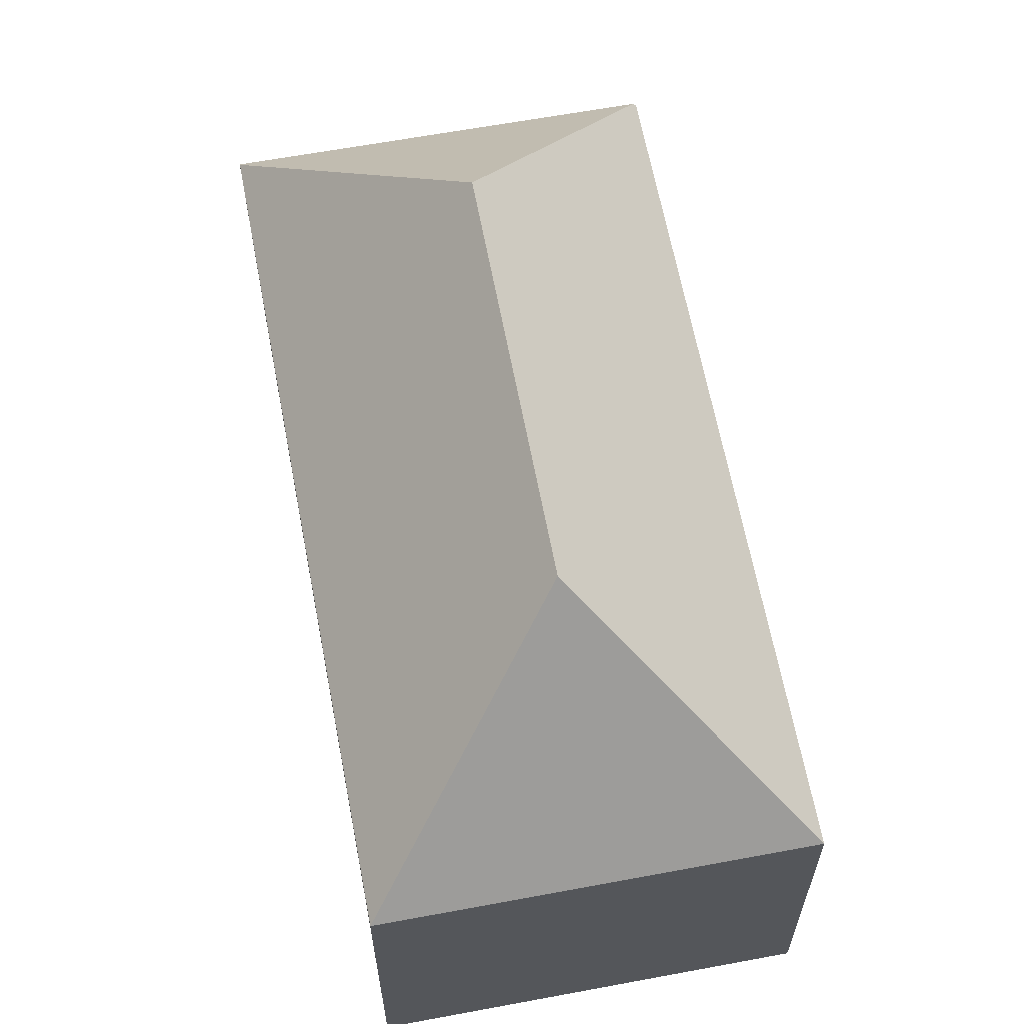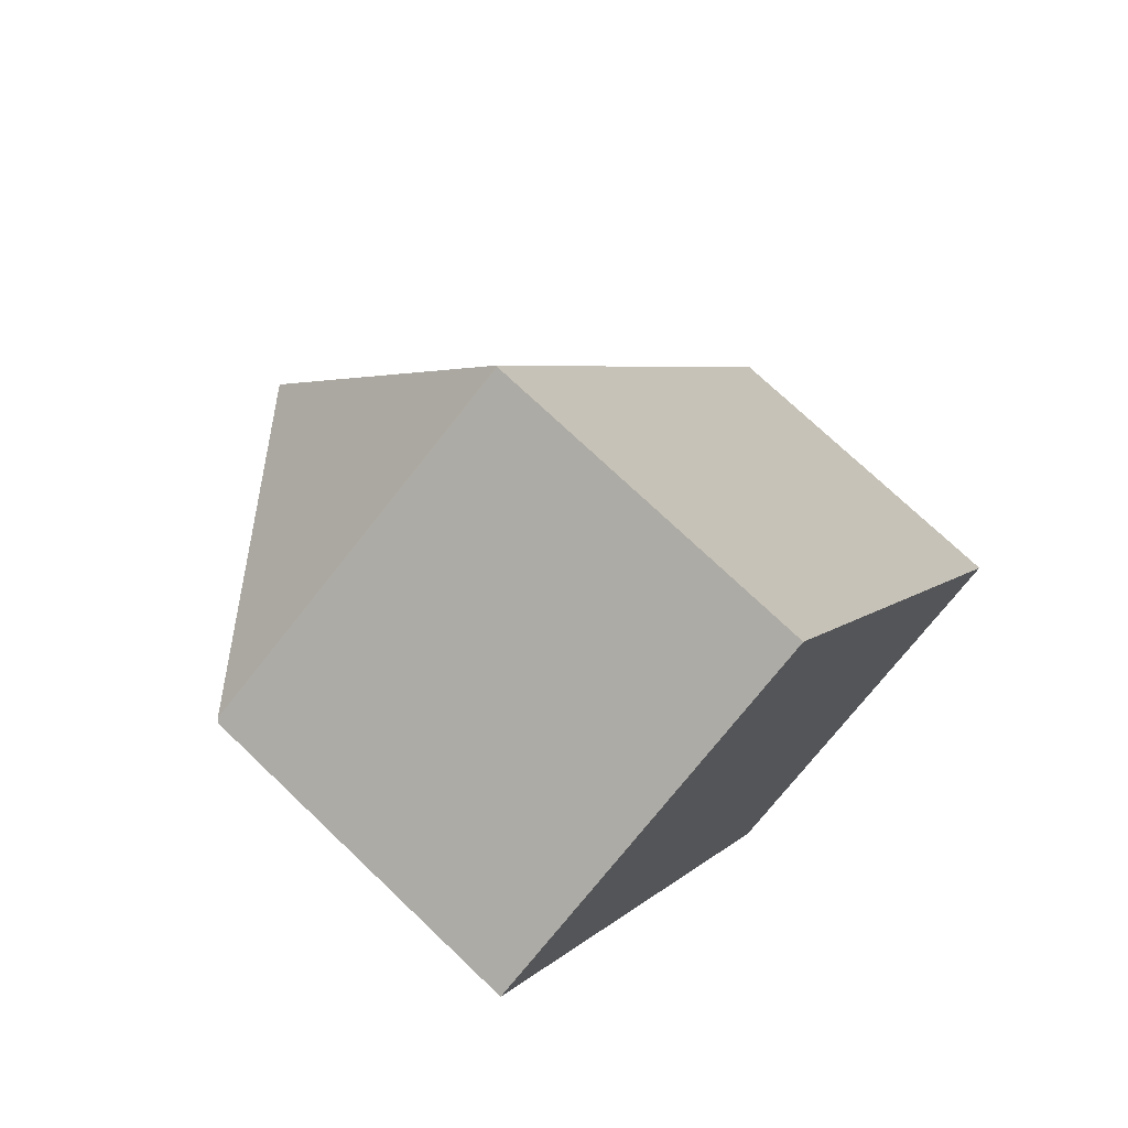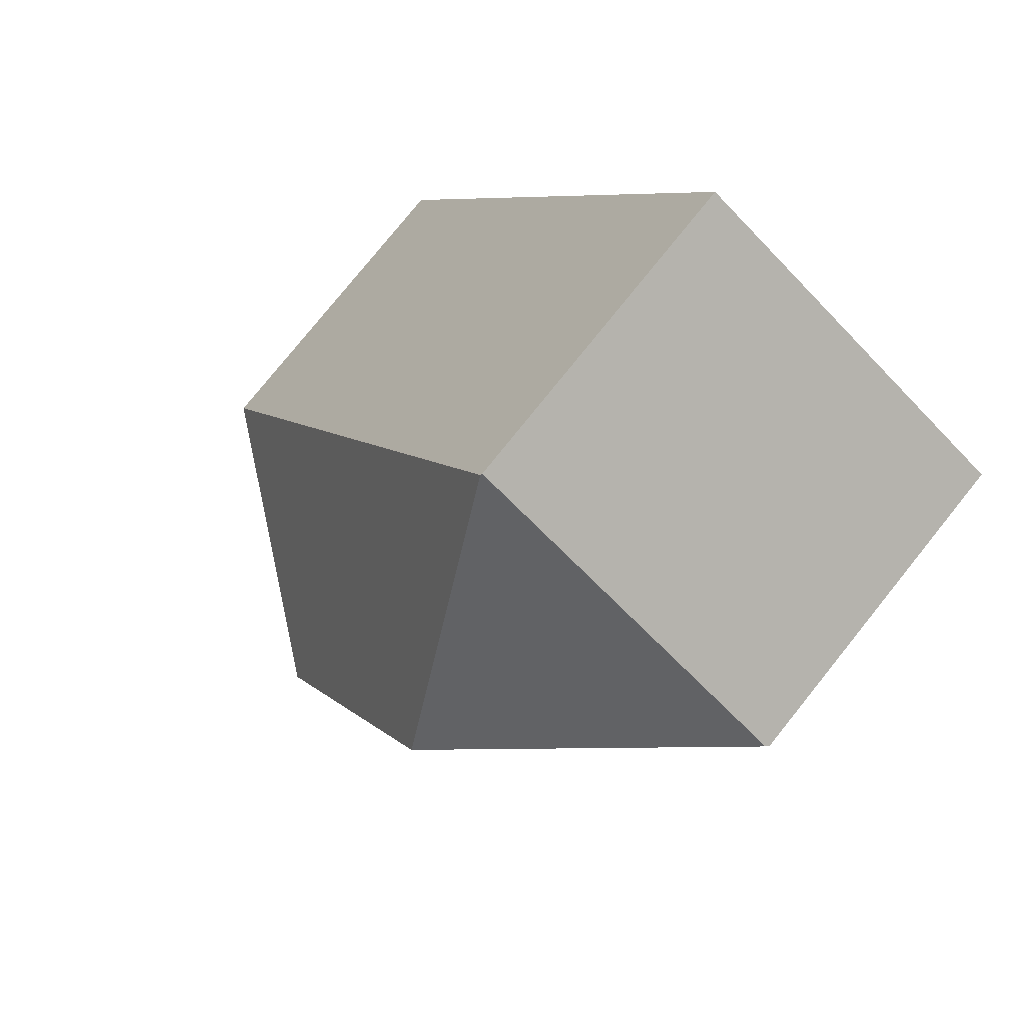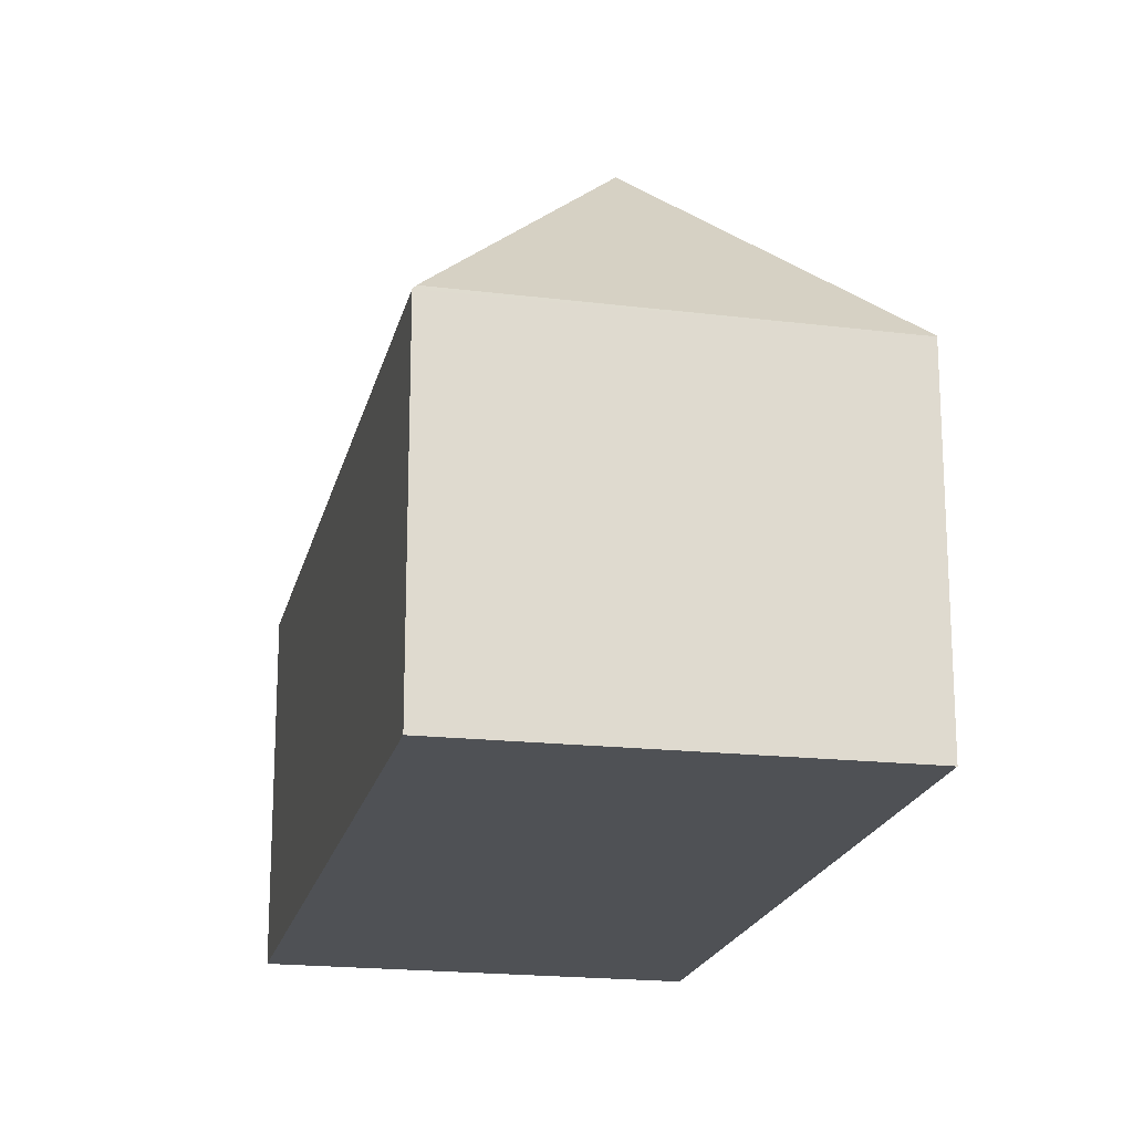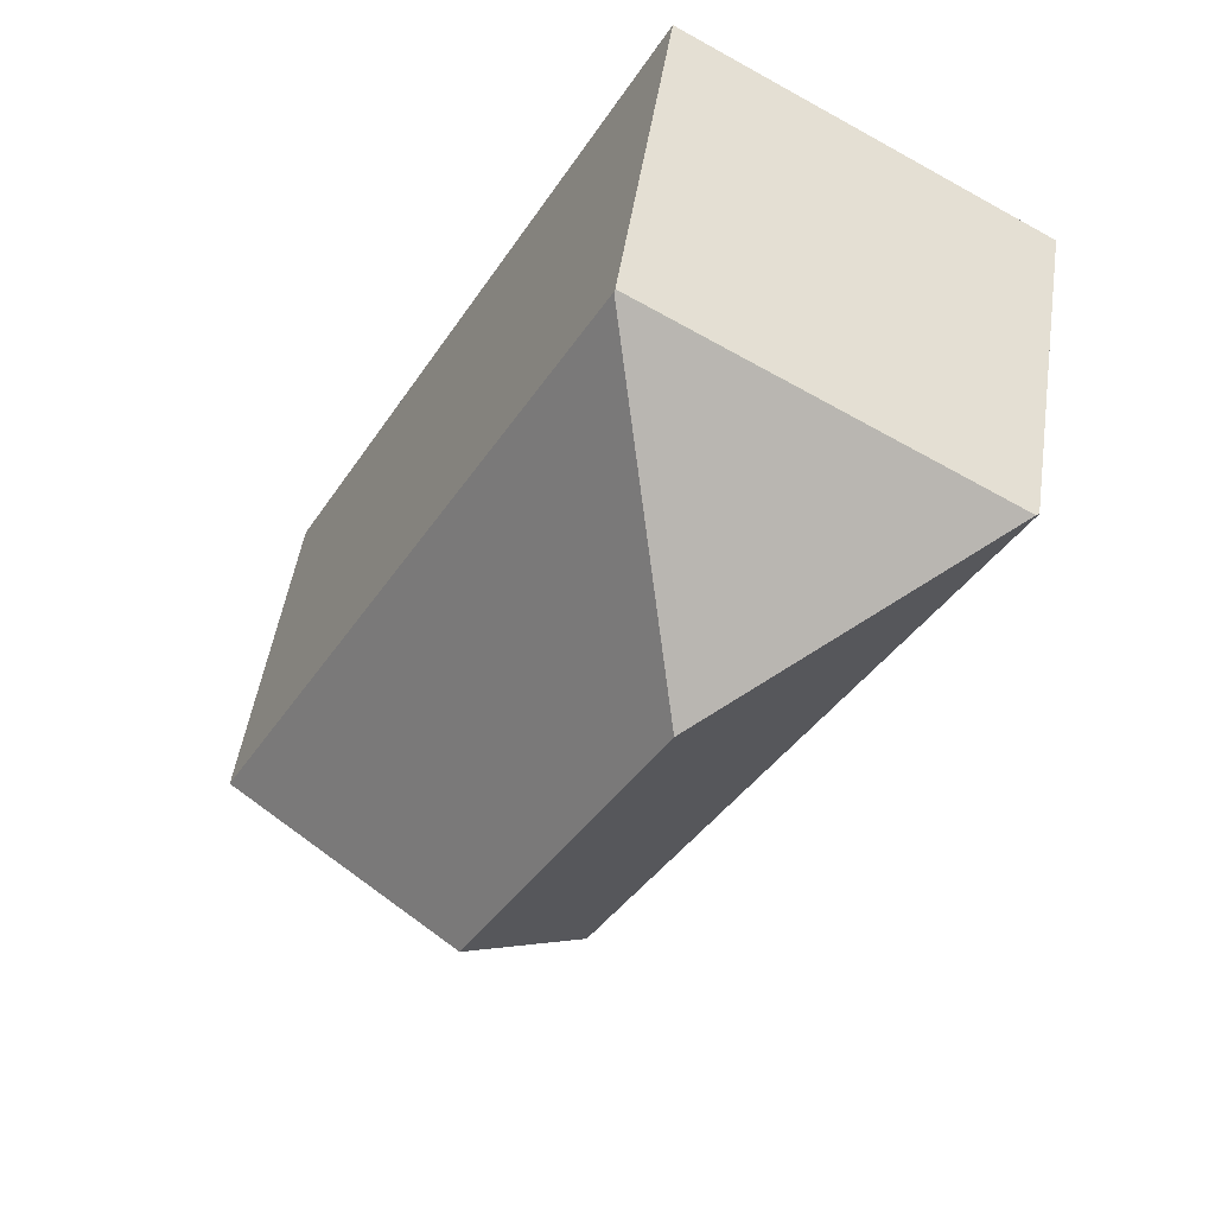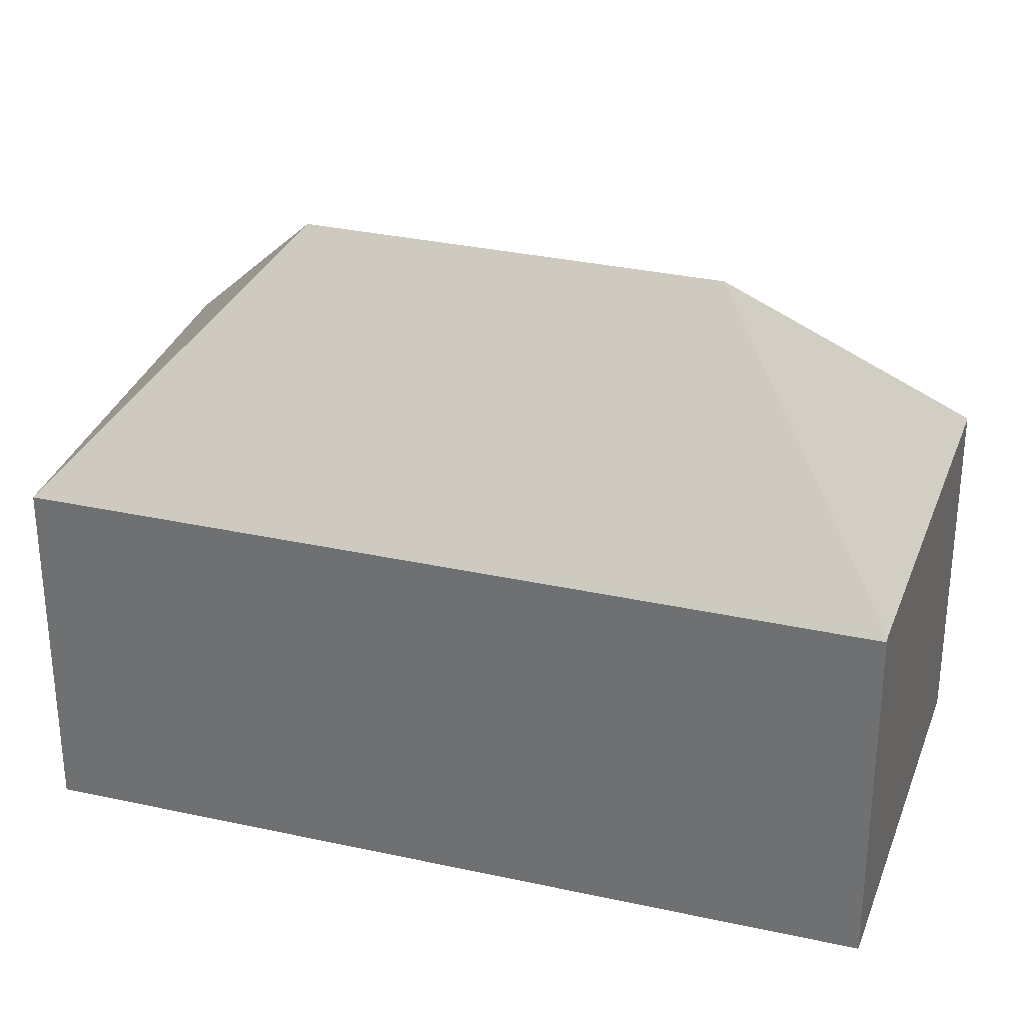
<metadata>
{"format":"obj","ext":"obj","renderer":"f3d","projection":"perspective","resolution":1024,"background":"white","views":[{"elev":64.1,"azim":140.7,"up":"+Y"},{"elev":72.9,"azim":-46.3,"up":"+Z"},{"elev":78.4,"azim":-141.2,"up":"+Z"},{"elev":-19.6,"azim":-40.9,"up":"+Y"},{"elev":48.9,"azim":-171.5,"up":"+Z"},{"elev":31.8,"azim":-101.2,"up":"+Y"}]}
</metadata>
<code>
v  0.082 9.918 0.046
v  10.93 9.797 -20.15
v  0 9.818 6.012e-16
v  7.836 15.98 -2.24
v  13.27 15.98 -12.24
v  21.16 9.81 -14.57
v  10.16 9.81 5.665
v  10.14 9.76 5.706
v  0 0 0
v  10.14 -3.494e-16 5.706
v  0.082 -2.817e-18 0.046
v  21.16 8.92e-16 -14.57
v  10.16 -3.469e-16 5.665
v  10.93 1.234e-15 -20.15
g defaultobject
f 1 2 3
f 2 1 4
f 2 4 5
f 5 6 2
f 7 1 8
f 1 7 4
f 5 7 6
f 7 5 4
f 3 8 1
f 8 3 9
f 8 9 10
f 10 9 11
f 8 6 7
f 6 8 10
f 6 10 12
f 12 10 13
f 12 2 6
f 2 12 14
f 2 9 3
f 9 2 14
f 11 13 10
f 13 11 12
f 12 11 9
f 12 9 14

</code>
